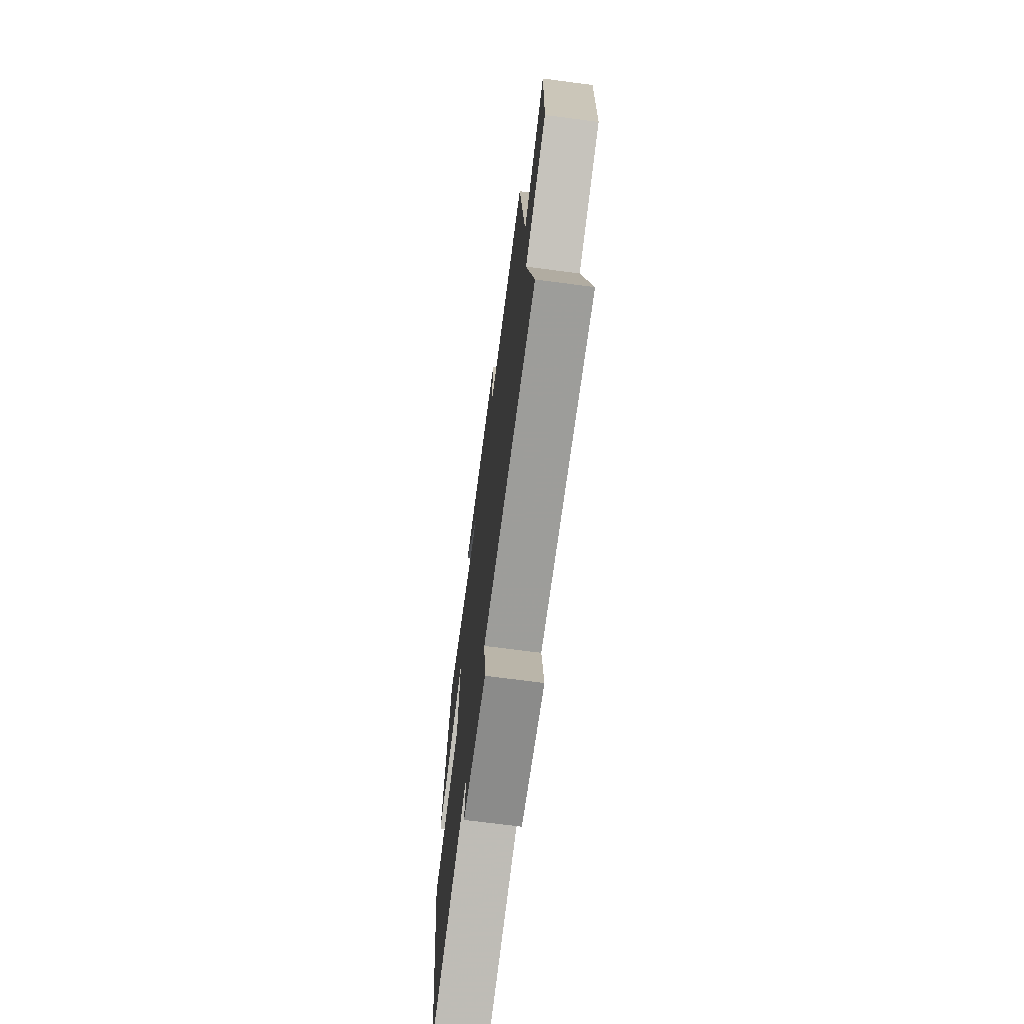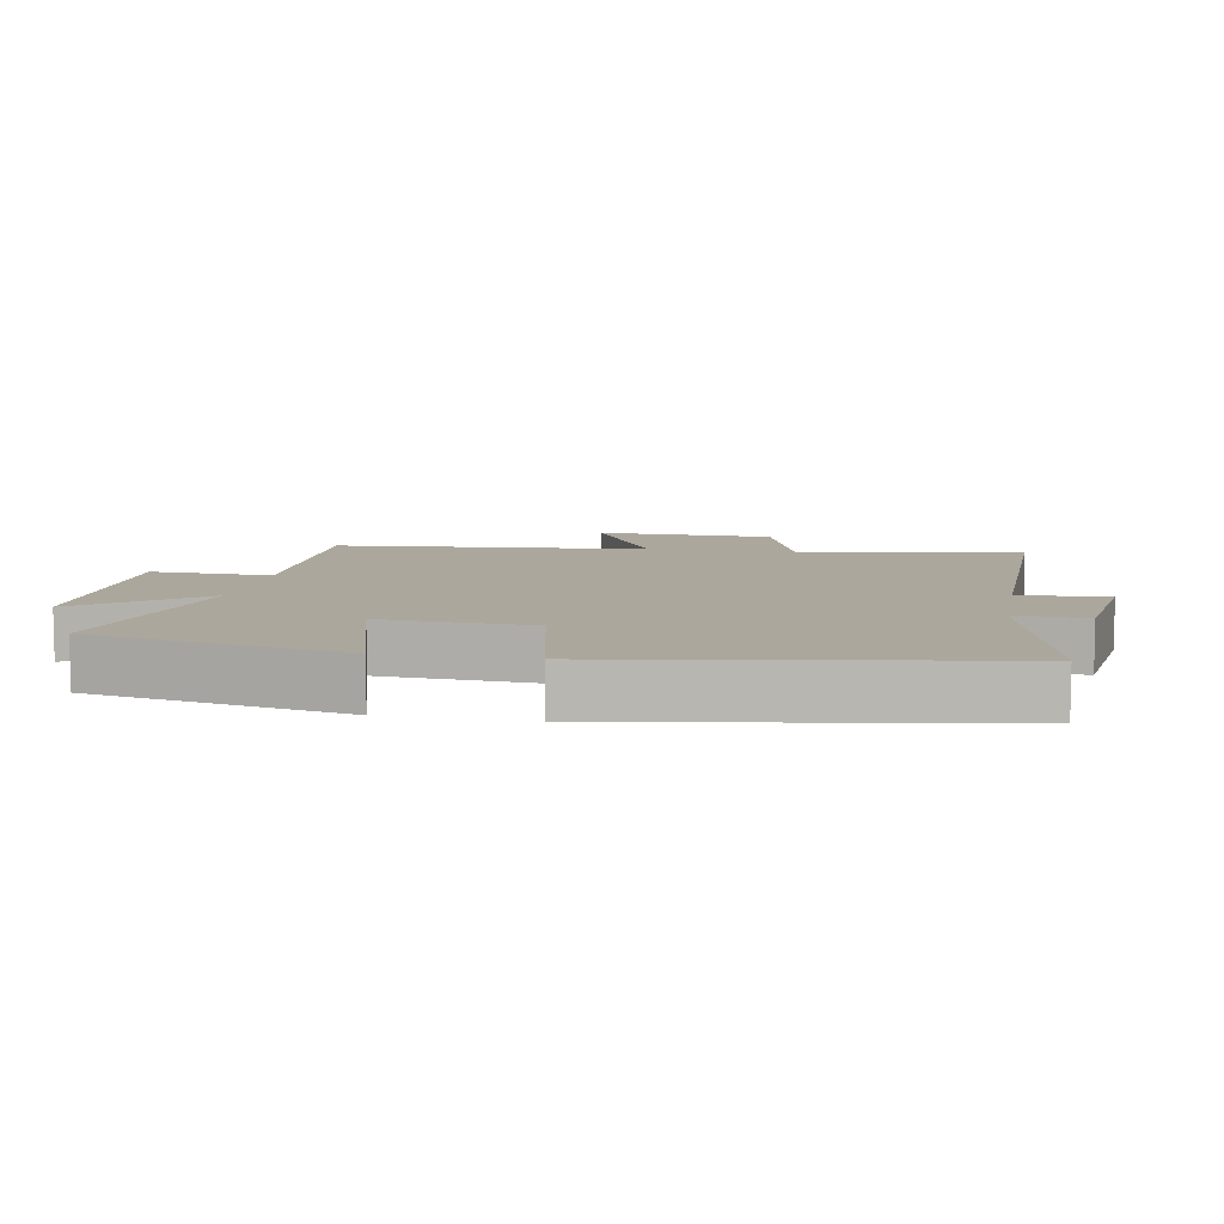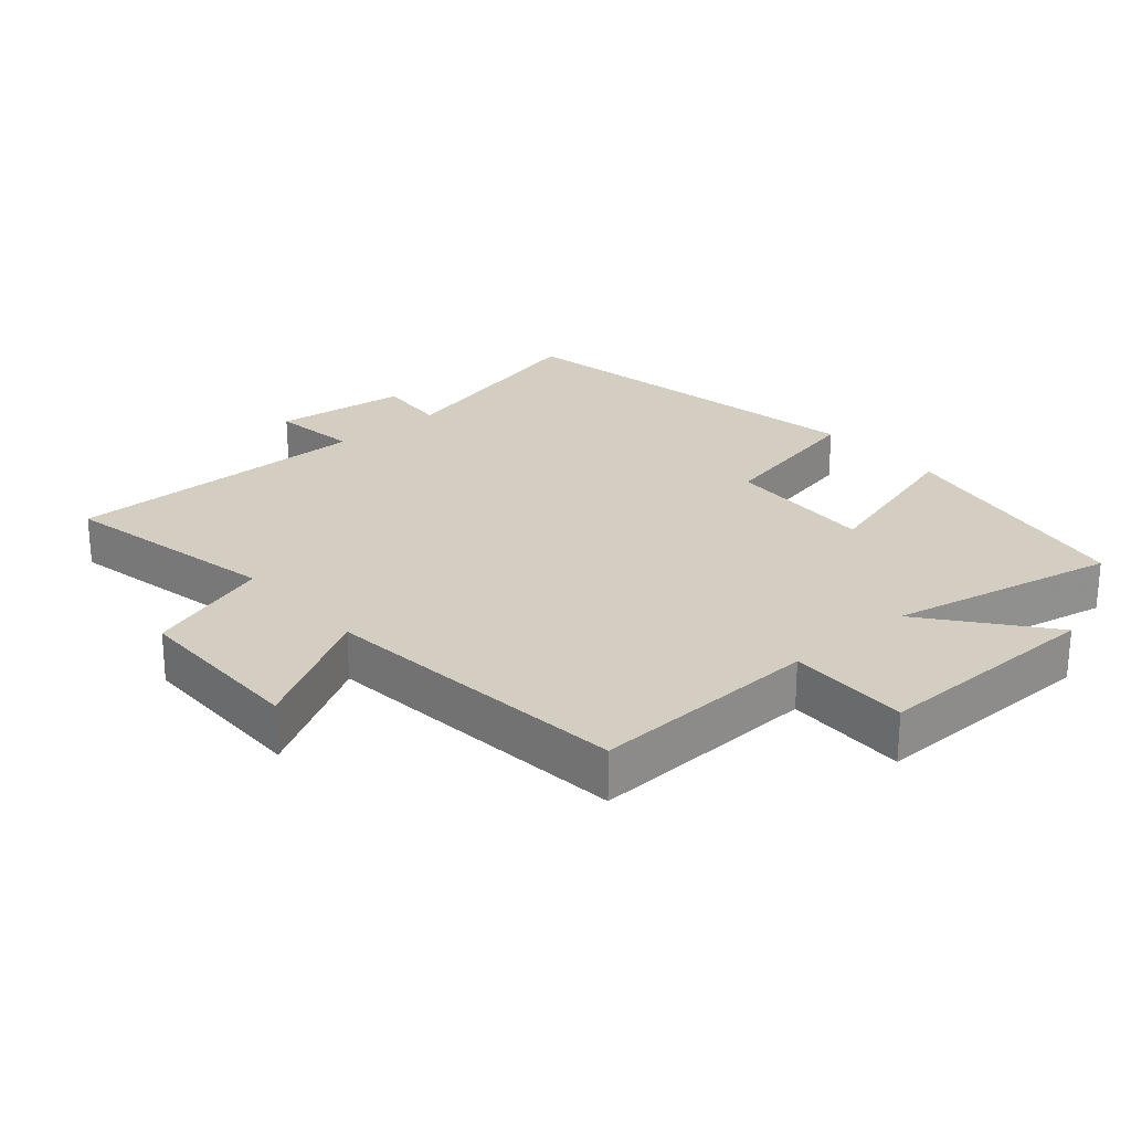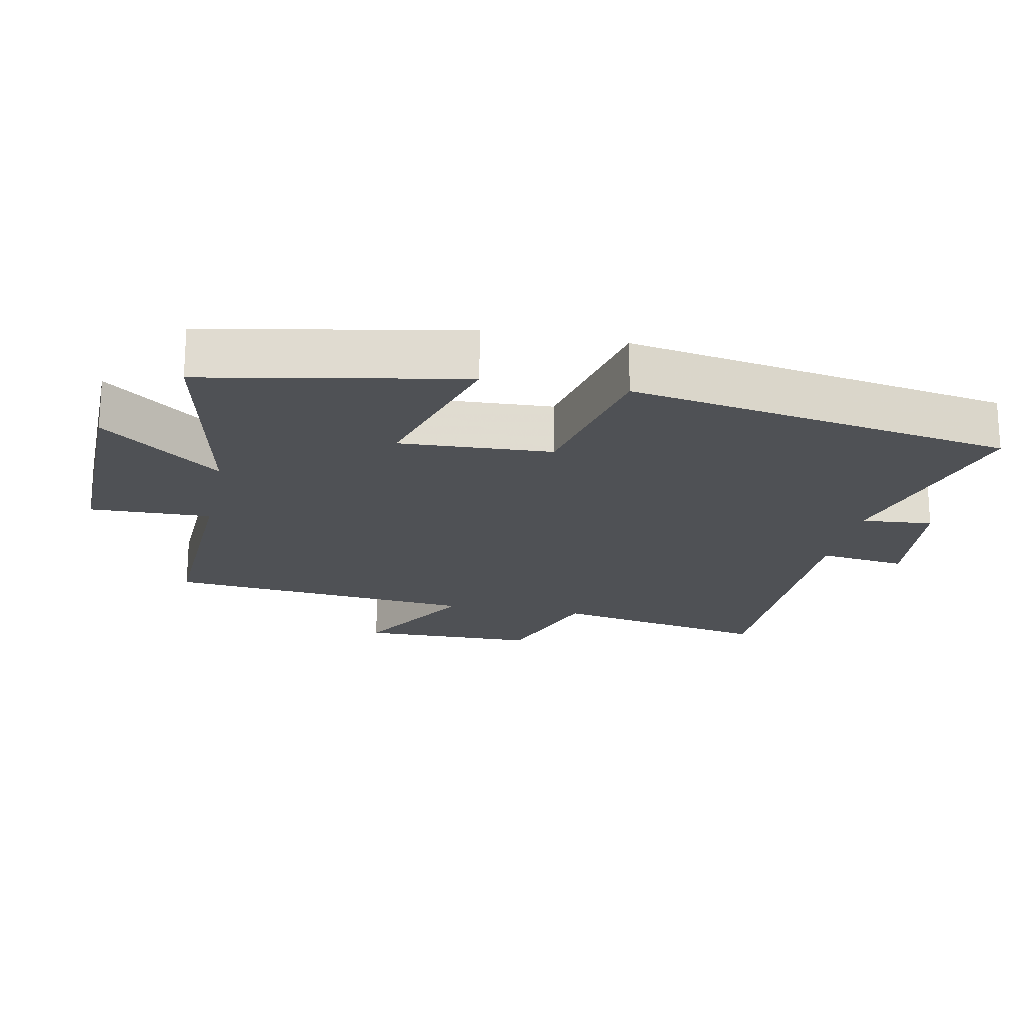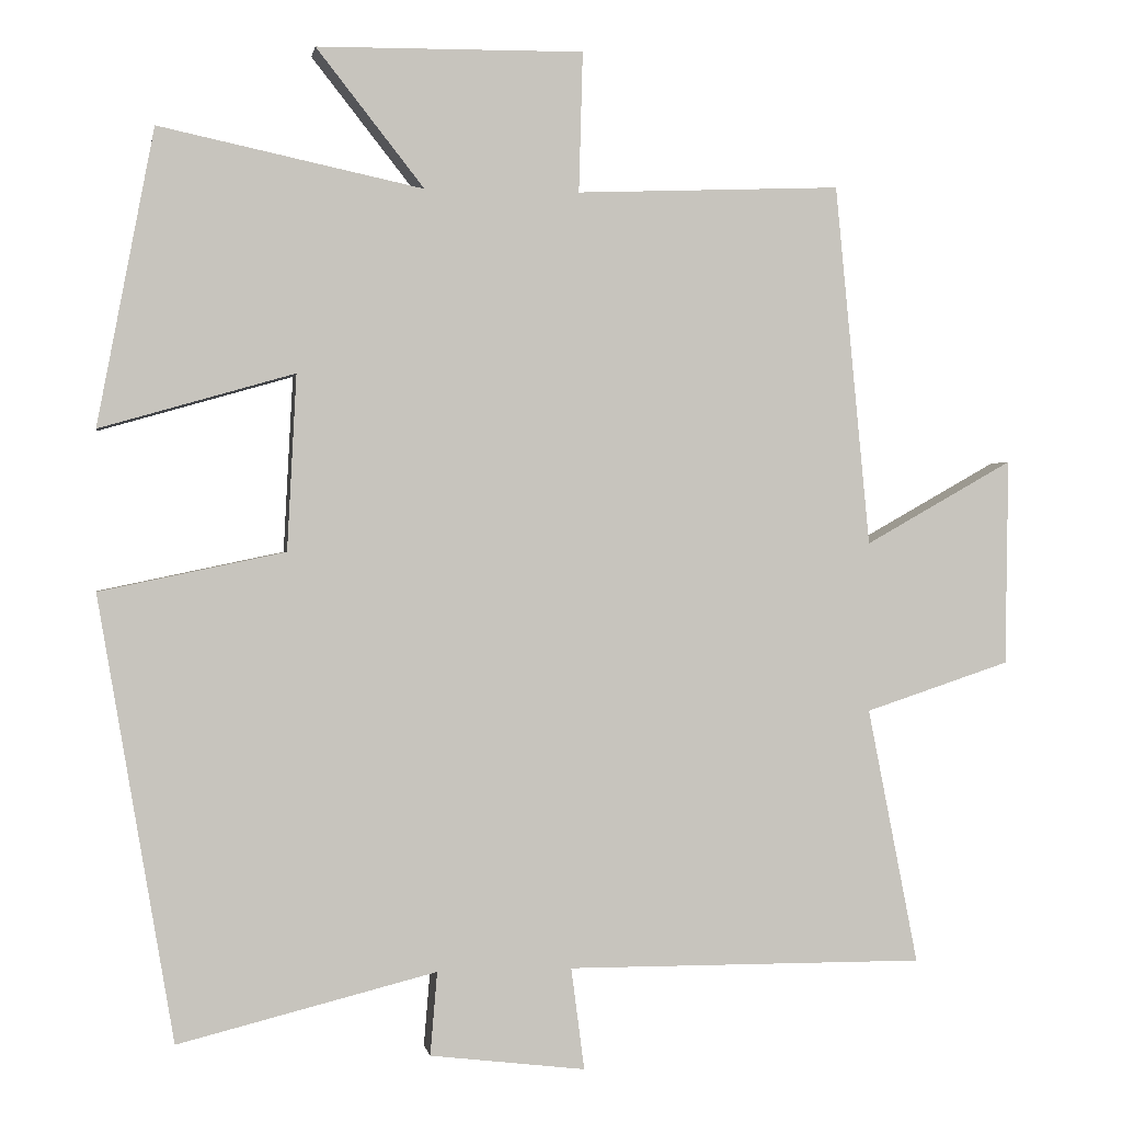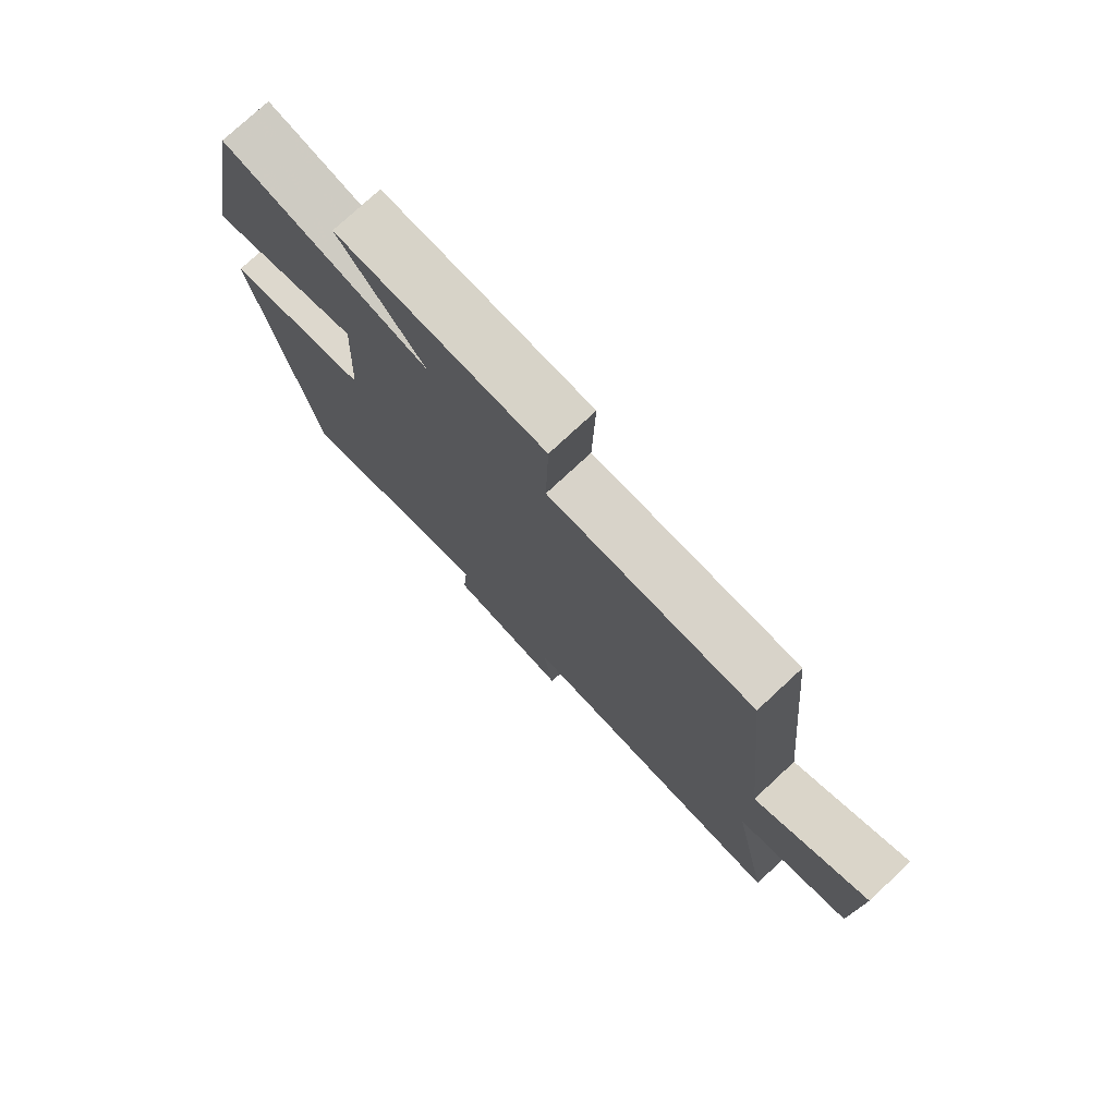
<metadata>
{"format":"obj","ext":"obj","renderer":"f3d","projection":"perspective","resolution":1024,"background":"white","views":[{"elev":-70.6,"azim":-97.5,"up":"+Z"},{"elev":8.4,"azim":100.8,"up":"+Y"},{"elev":24.9,"azim":-41.2,"up":"+Y"},{"elev":-19.7,"azim":78.4,"up":"+Y"},{"elev":0.3,"azim":170.4,"up":"+Z"},{"elev":76.8,"azim":-132.9,"up":"+Z"}]}
</metadata>
<code>
v 0.427 0.07 0.572
v 0.5 0.07 0.191
v 0.25 0.07 0.263
v 0.262 0.07 0.037
v 0.5 0.07 -0.013
v 0.403 0.07 -0.583
v 0.071 0.07 -0.5
v 0.08 0.07 -0.607
v -0.12 0.07 -0.631
v -0.103 0.07 -0.5
v -0.565 0.07 -0.502
v -0.5 0.07 -0.172
v -0.687 0.07 -0.11
v -0.691 0.07 0.156
v -0.5 0.07 0.048
v -0.455 0.07 0.514
v -0.113 0.07 0.5
v -0.118 0.07 0.681
v 0.226 0.07 0.677
v 0.087 0.07 0.5
v 0.427 0 0.572
v 0.5 0 0.191
v 0.25 0 0.263
v 0.262 0 0.037
v 0.5 0 -0.013
v 0.403 0 -0.583
v 0.071 0 -0.5
v 0.08 0 -0.607
v -0.12 0 -0.631
v -0.103 0 -0.5
v -0.565 0 -0.502
v -0.5 0 -0.172
v -0.687 0 -0.11
v -0.691 0 0.156
v -0.5 0 0.048
v -0.455 0 0.514
v -0.113 0 0.5
v -0.118 0 0.681
v 0.226 0 0.677
v 0.087 0 0.5
f 17 18 19 20
f 15 16 17
f 15 17 20
f 12 13 14 15
f 12 15 20 1
f 10 11 12
f 7 8 9 10
f 7 10 12
f 4 5 6 7
f 3 4 7 12
f 1 2 3
f 1 3 12
f 40 39 38 37
f 37 36 35
f 40 37 35
f 35 34 33 32
f 21 40 35 32
f 32 31 30
f 30 29 28 27
f 32 30 27
f 27 26 25 24
f 32 27 24 23
f 23 22 21
f 32 23 21
f 1 21 22 2
f 2 22 23 3
f 3 23 24 4
f 4 24 25 5
f 5 25 26 6
f 6 26 27 7
f 7 27 28 8
f 8 28 29 9
f 9 29 30 10
f 10 30 31 11
f 11 31 32 12
f 12 32 33 13
f 13 33 34 14
f 14 34 35 15
f 15 35 36 16
f 16 36 37 17
f 17 37 38 18
f 18 38 39 19
f 19 39 40 20
f 20 40 21 1

</code>
